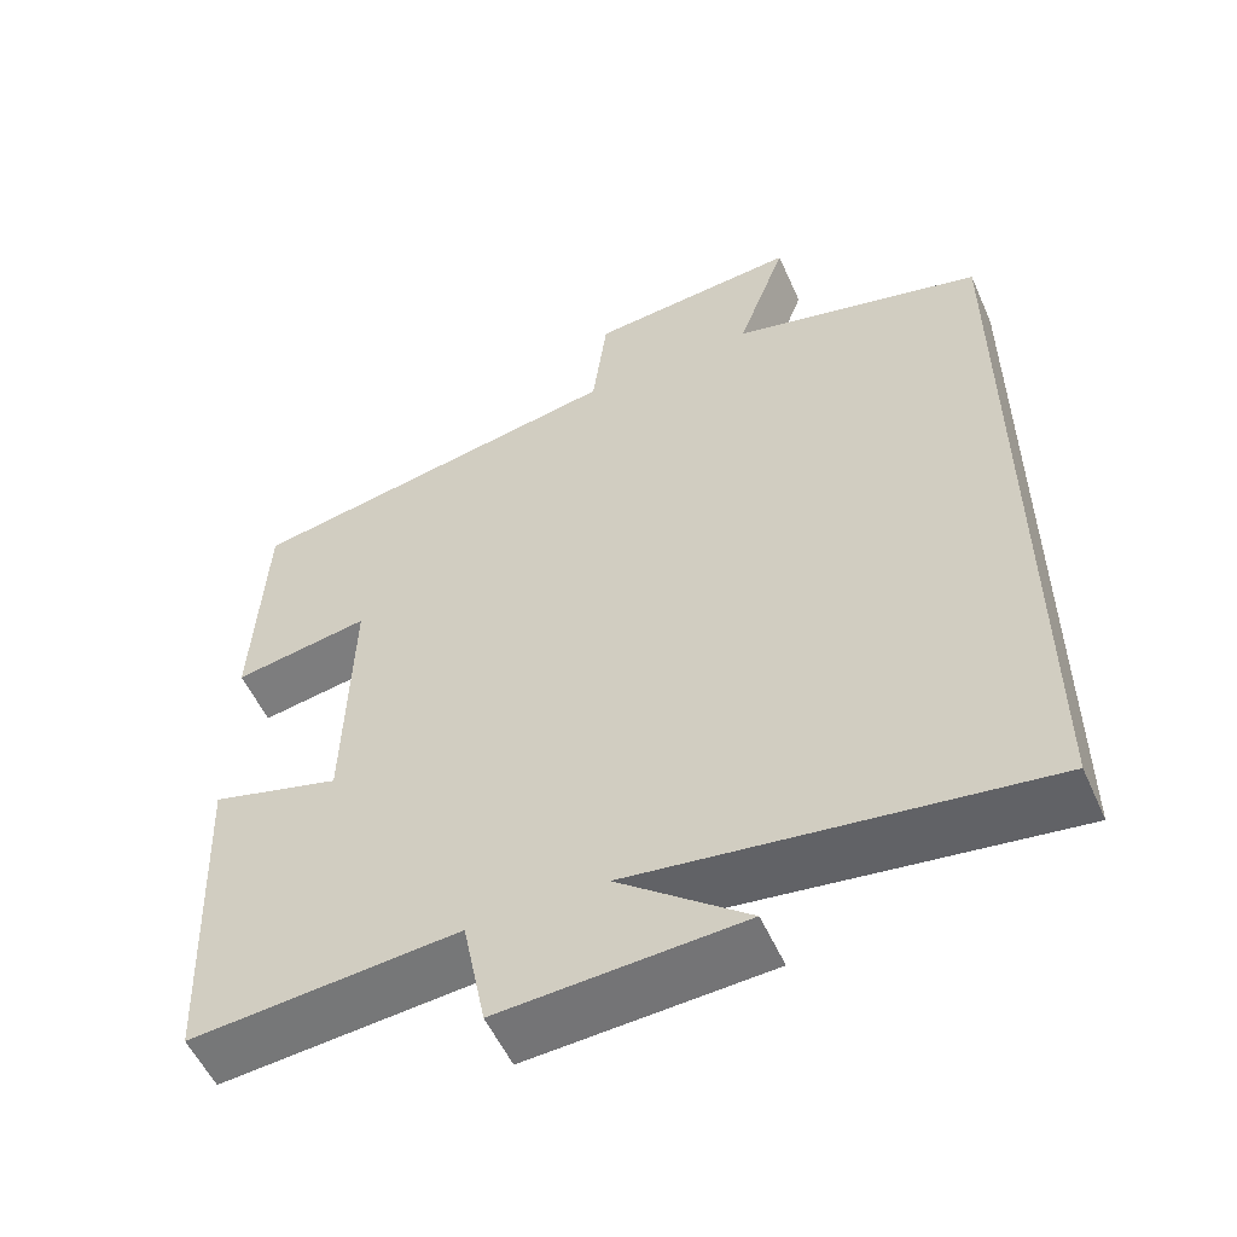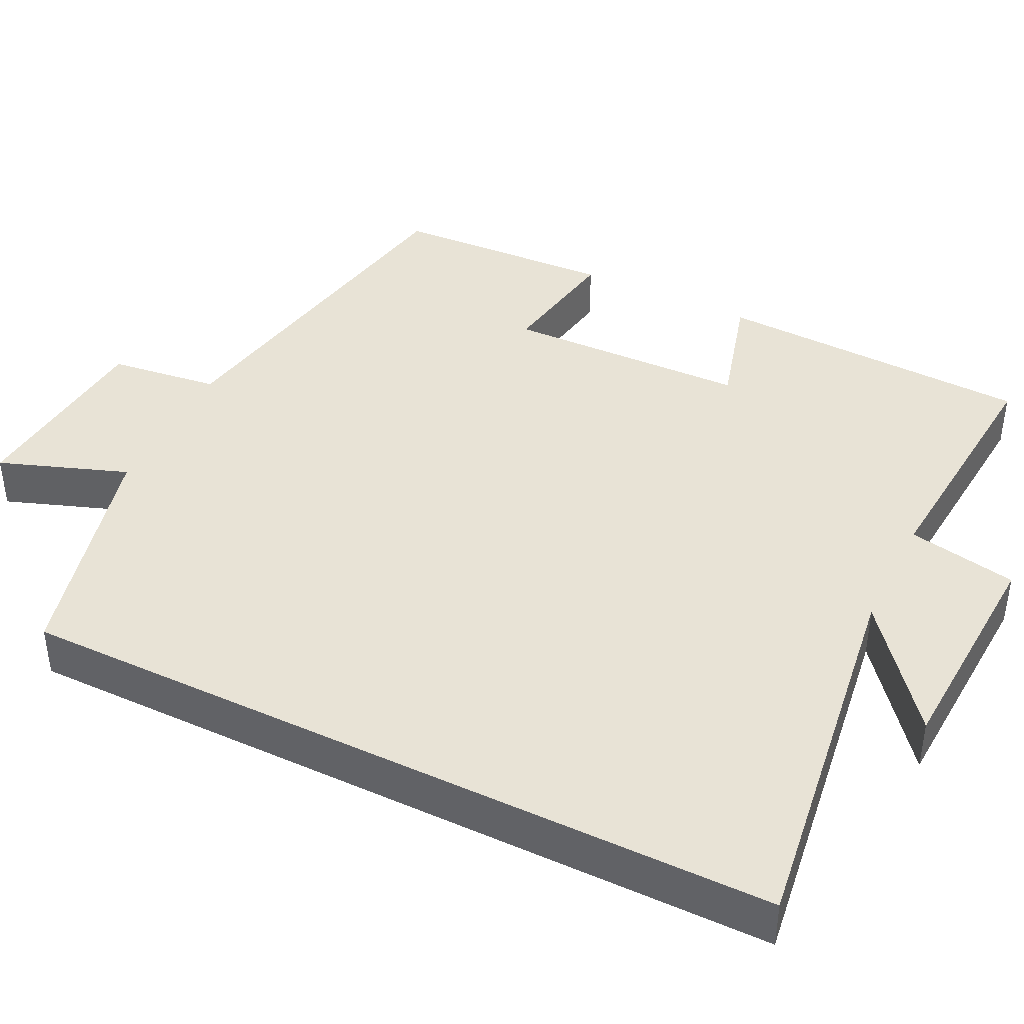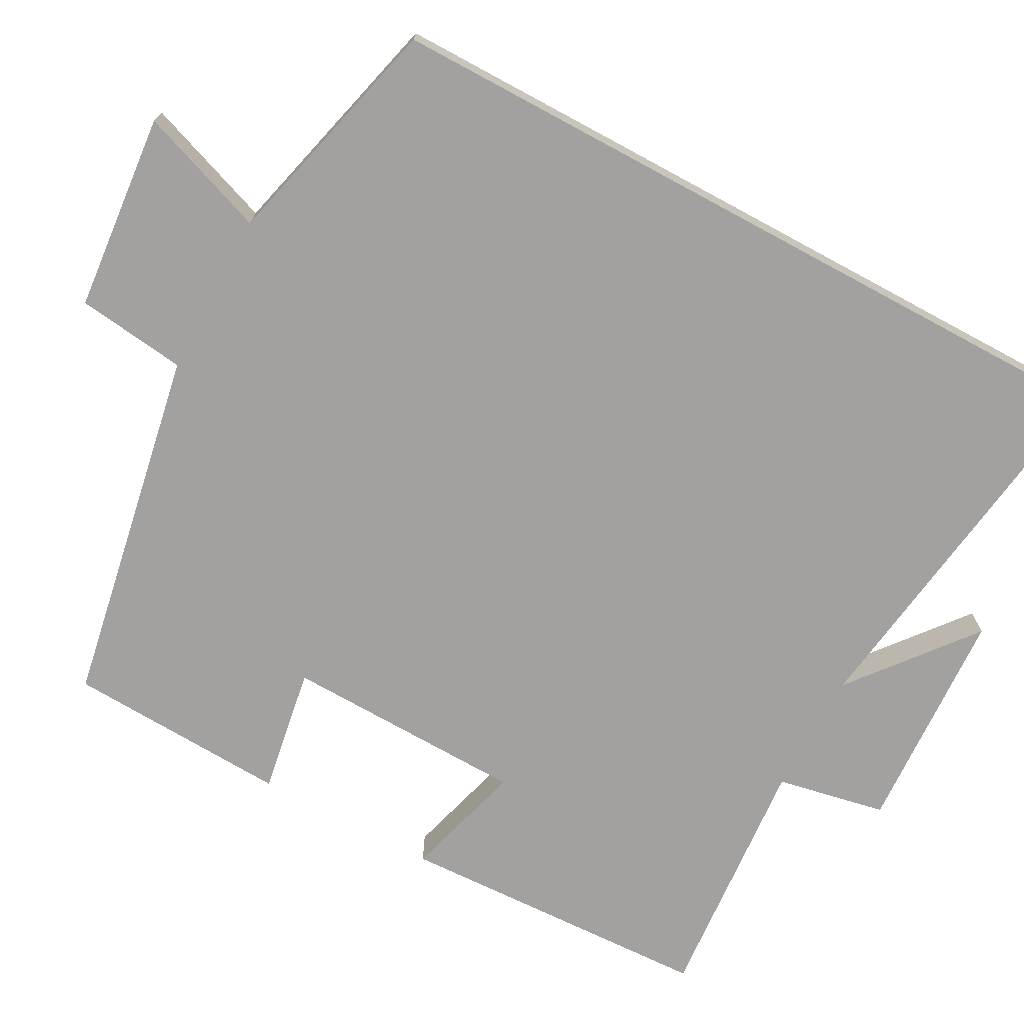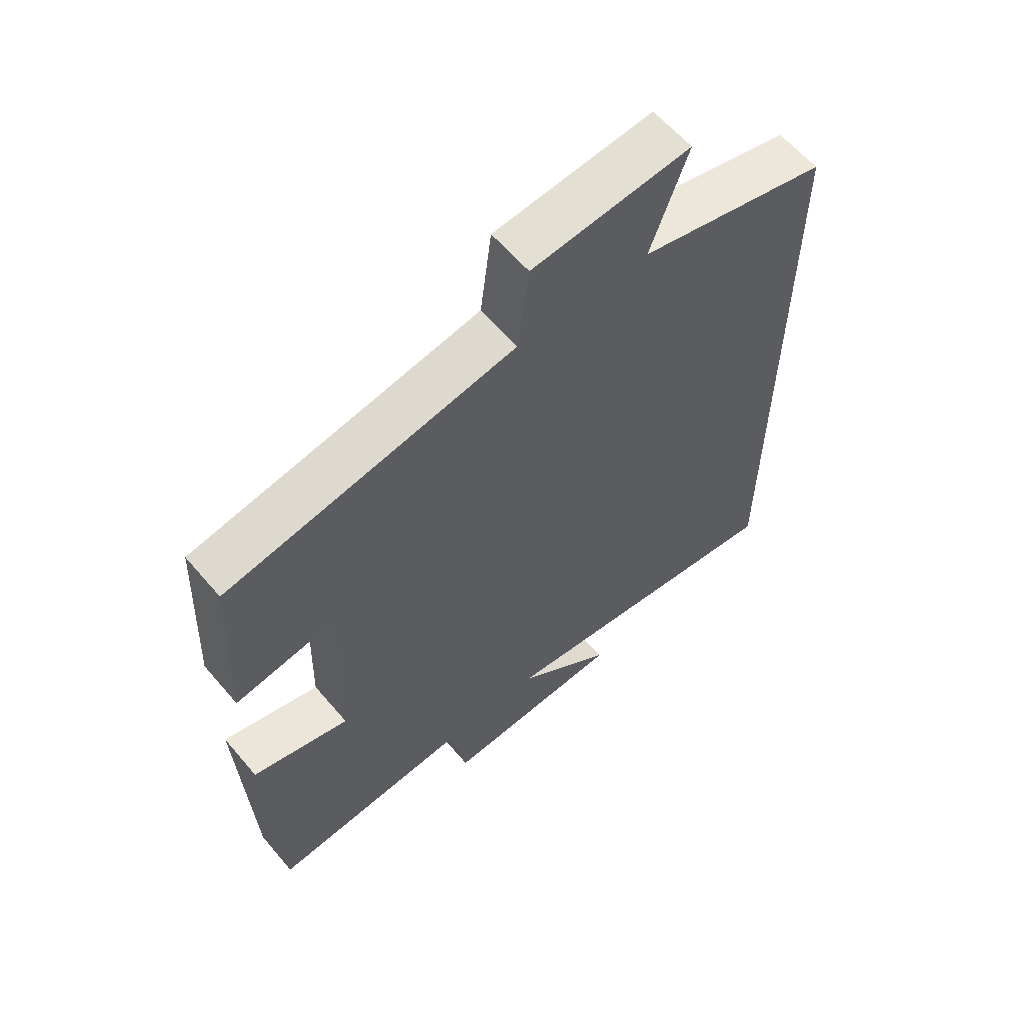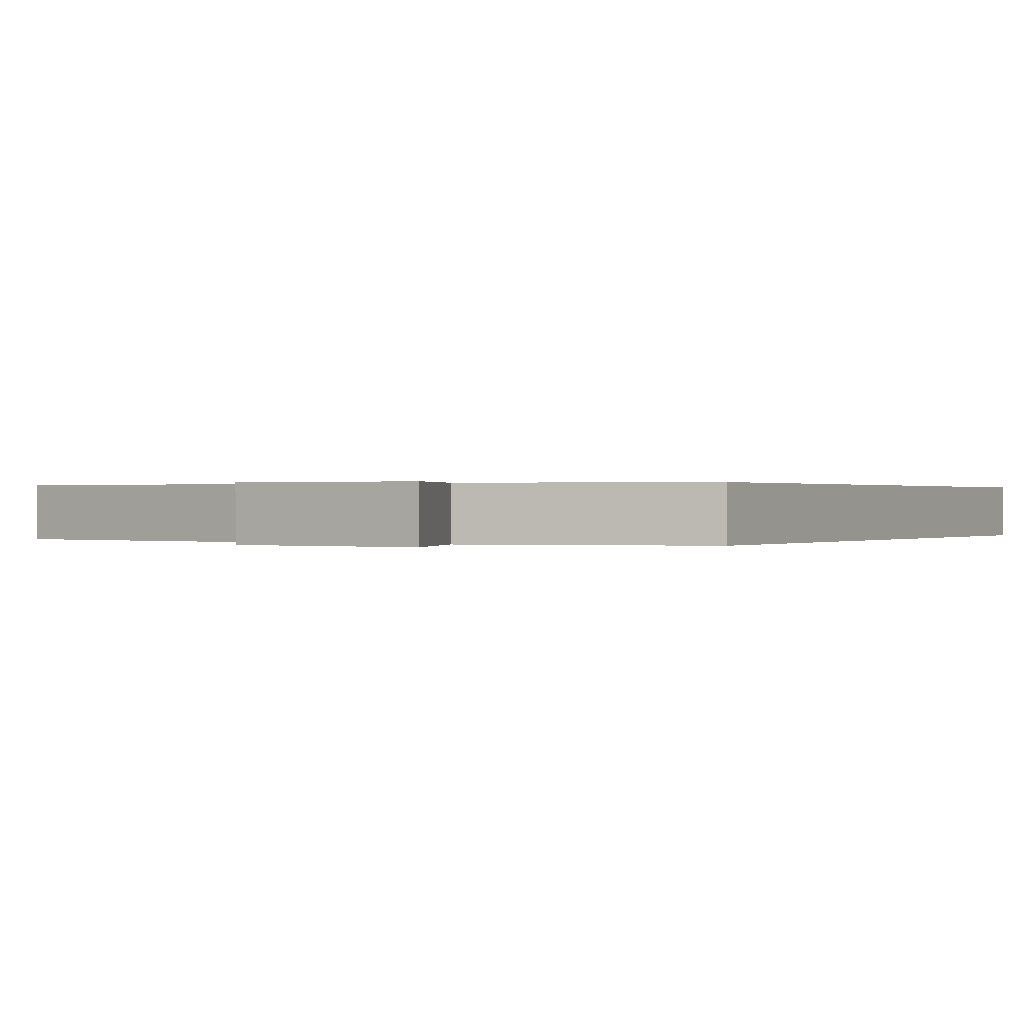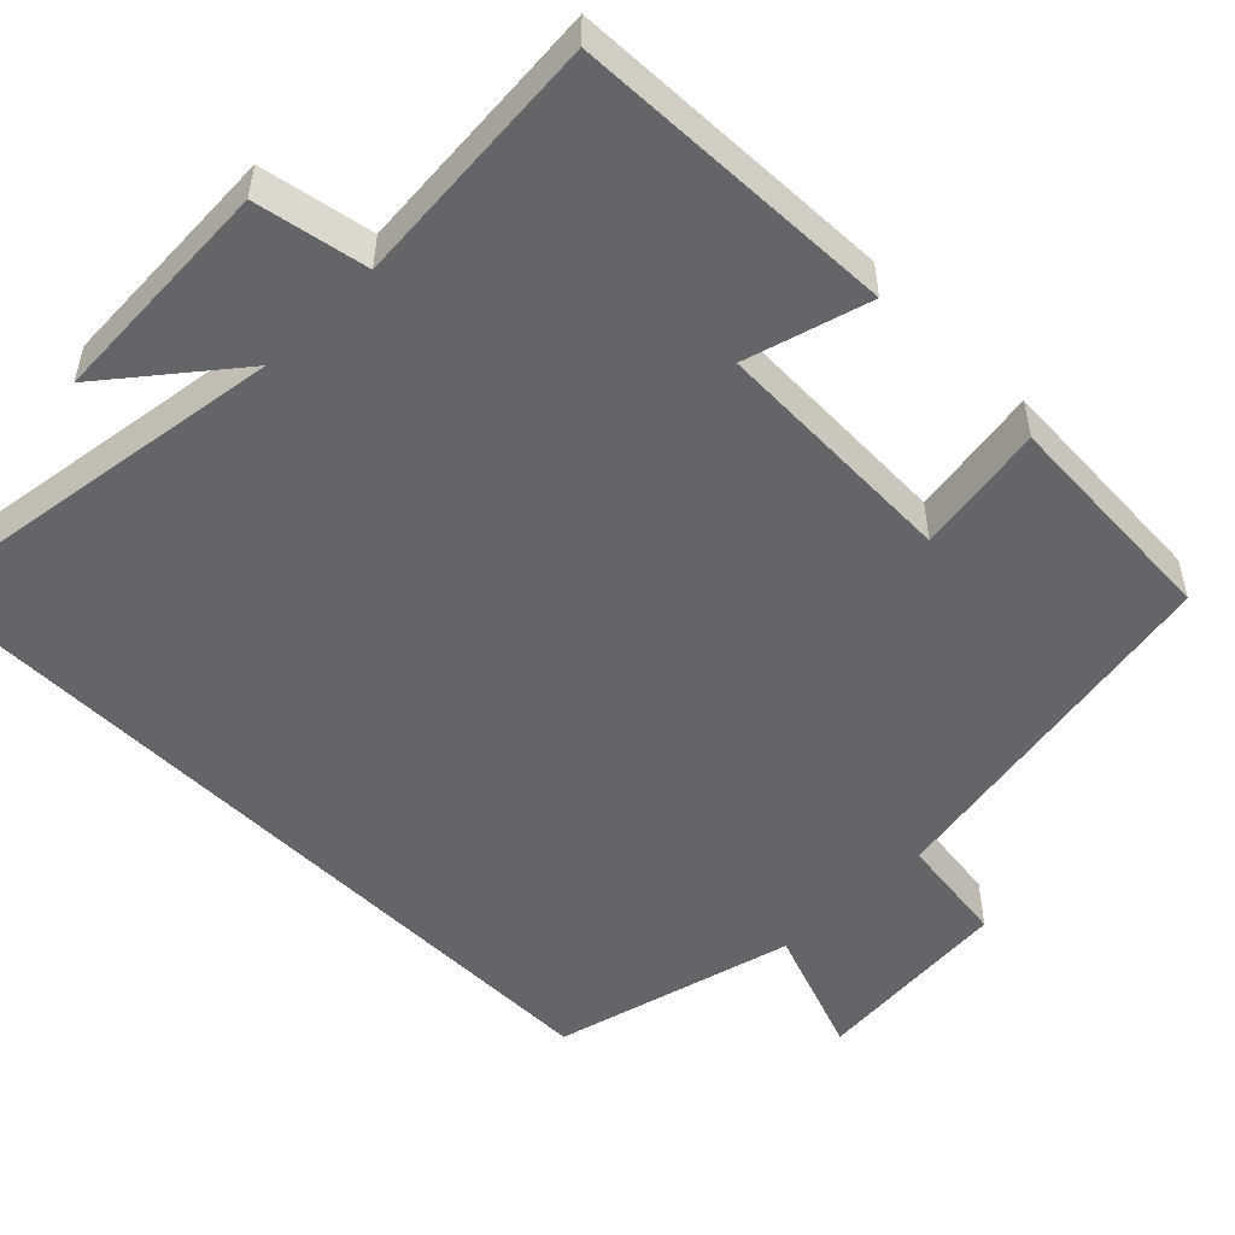
<metadata>
{"format":"obj","ext":"obj","renderer":"f3d","projection":"perspective","resolution":1024,"background":"white","views":[{"elev":-54.8,"azim":23.9,"up":"+Z"},{"elev":41.5,"azim":116.2,"up":"+Y"},{"elev":-72.2,"azim":61.6,"up":"+Y"},{"elev":60.8,"azim":-40.2,"up":"+Z"},{"elev":0.2,"azim":29.2,"up":"+Y"},{"elev":-51.6,"azim":-135.4,"up":"+Y"}]}
</metadata>
<code>
v -0.483 0.07 -0.527
v -0.5 0.07 -0.116
v -0.343 0.07 -0.16
v -0.335 0.07 0.154
v -0.5 0.07 0.126
v -0.486 0.07 0.414
v -0.021 0.07 0.5
v -0.003 0.07 0.642
v 0.253 0.07 0.666
v 0.193 0.07 0.5
v 0.5 0.07 0.423
v 0.5 0.07 -0.568
v 0.006 0.07 -0.5
v 0.164 0.07 -0.626
v -0.13 0.07 -0.642
v -0.158 0.07 -0.5
v -0.483 0 -0.527
v -0.5 0 -0.116
v -0.343 0 -0.16
v -0.335 0 0.154
v -0.5 0 0.126
v -0.486 0 0.414
v -0.021 0 0.5
v -0.003 0 0.642
v 0.253 0 0.666
v 0.193 0 0.5
v 0.5 0 0.423
v 0.5 0 -0.568
v 0.006 0 -0.5
v 0.164 0 -0.626
v -0.13 0 -0.642
v -0.158 0 -0.5
f 13 14 15 16
f 10 11 12 13
f 10 13 16
f 7 8 9 10
f 4 5 6 7
f 3 4 7 10
f 16 1 2 3
f 3 10 16
f 32 31 30 29
f 29 28 27 26
f 32 29 26
f 26 25 24 23
f 23 22 21 20
f 26 23 20 19
f 19 18 17 32
f 32 26 19
f 1 17 18 2
f 2 18 19 3
f 3 19 20 4
f 4 20 21 5
f 5 21 22 6
f 6 22 23 7
f 7 23 24 8
f 8 24 25 9
f 9 25 26 10
f 10 26 27 11
f 11 27 28 12
f 12 28 29 13
f 13 29 30 14
f 14 30 31 15
f 15 31 32 16
f 16 32 17 1

</code>
